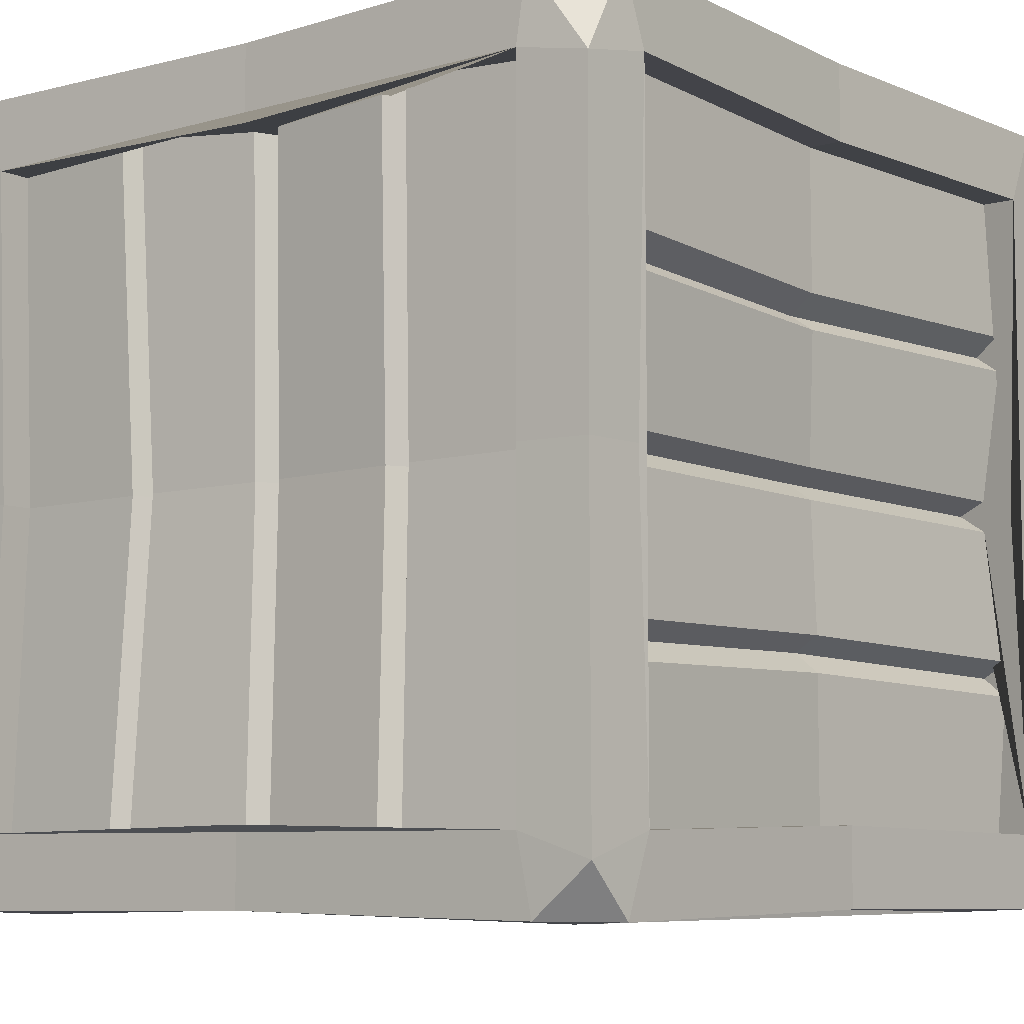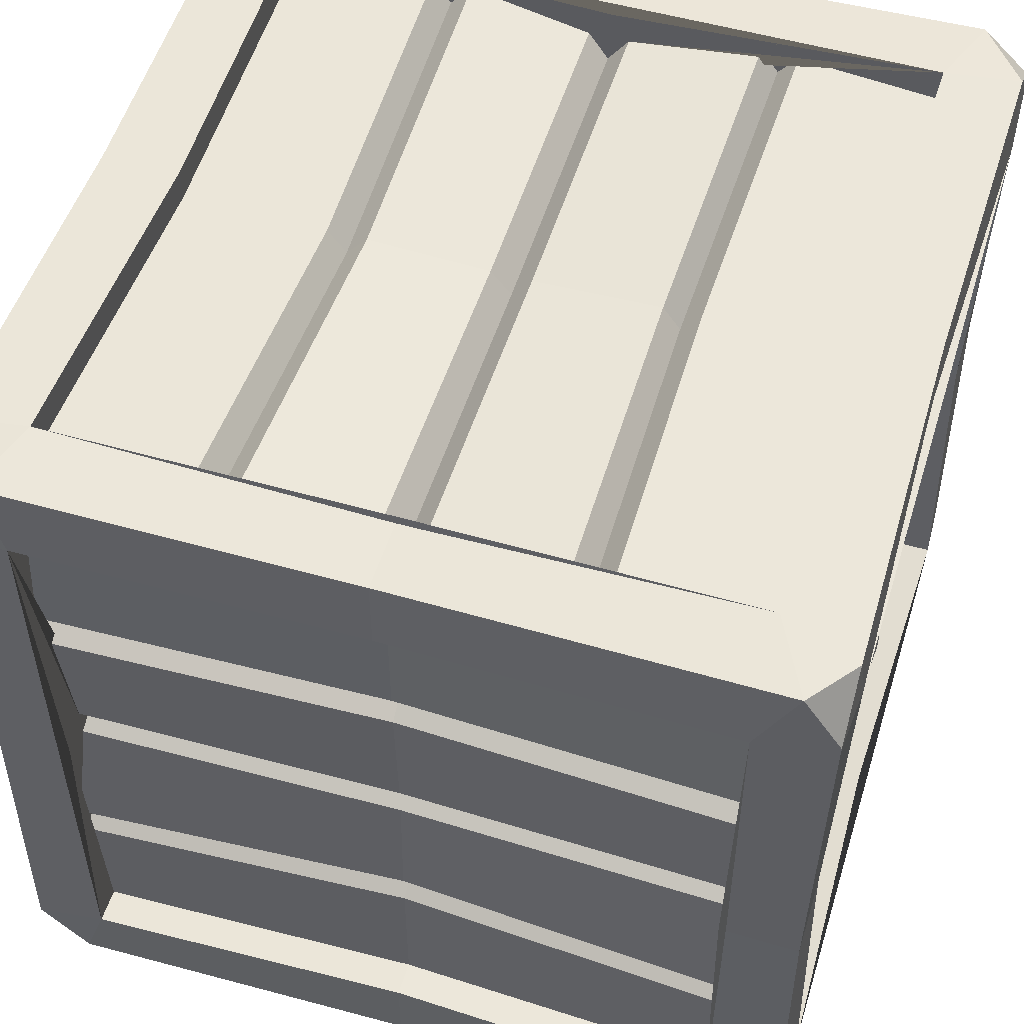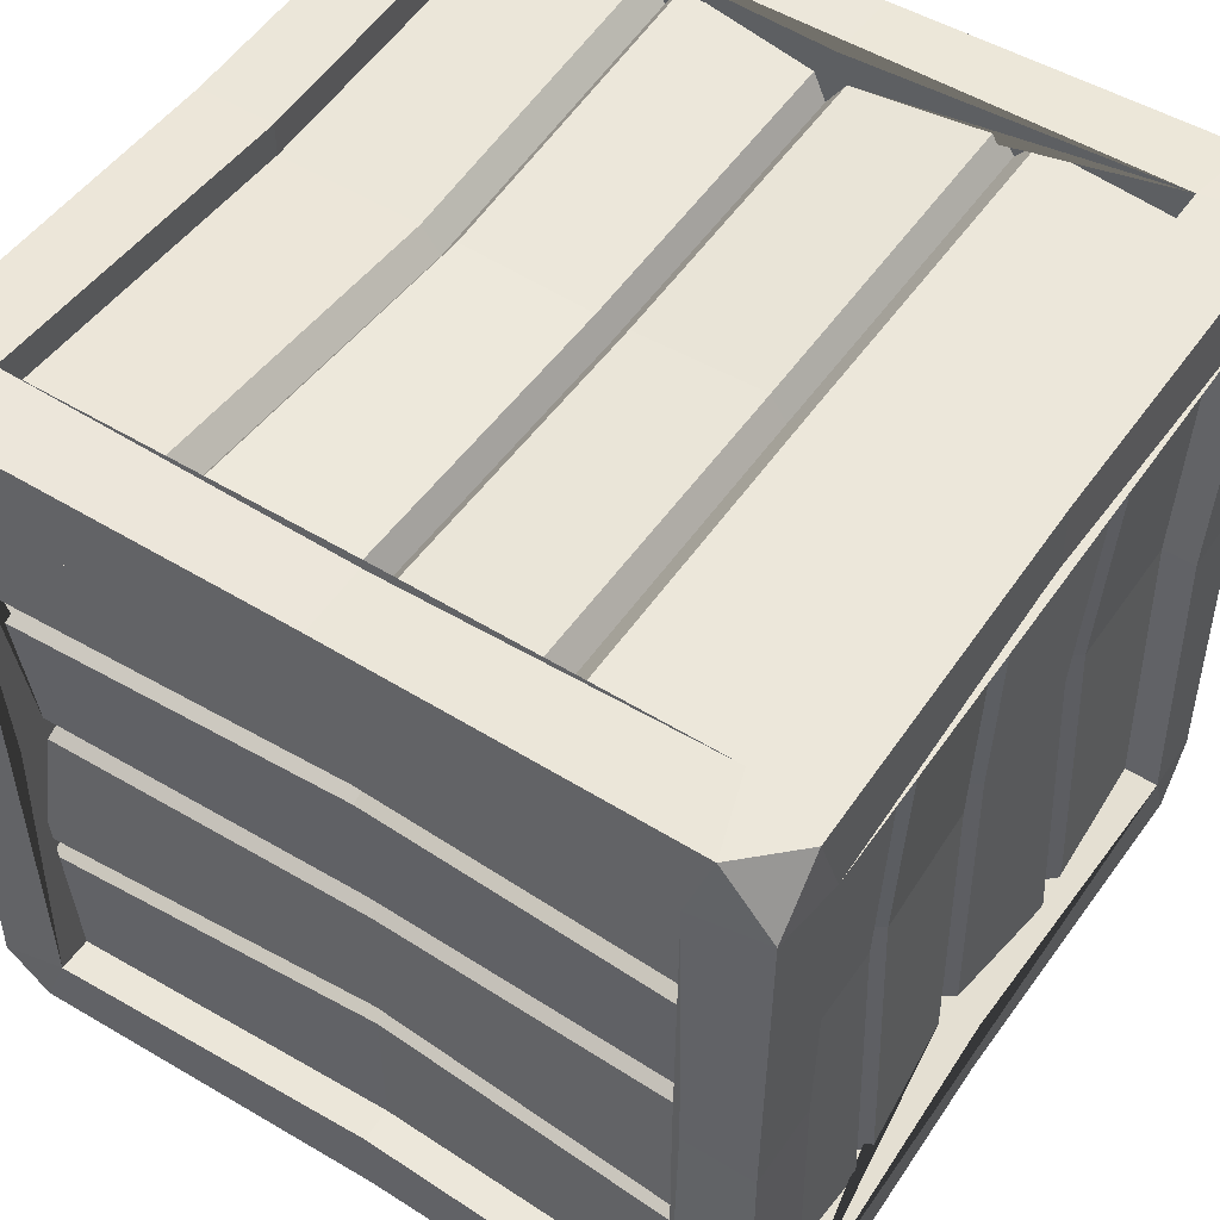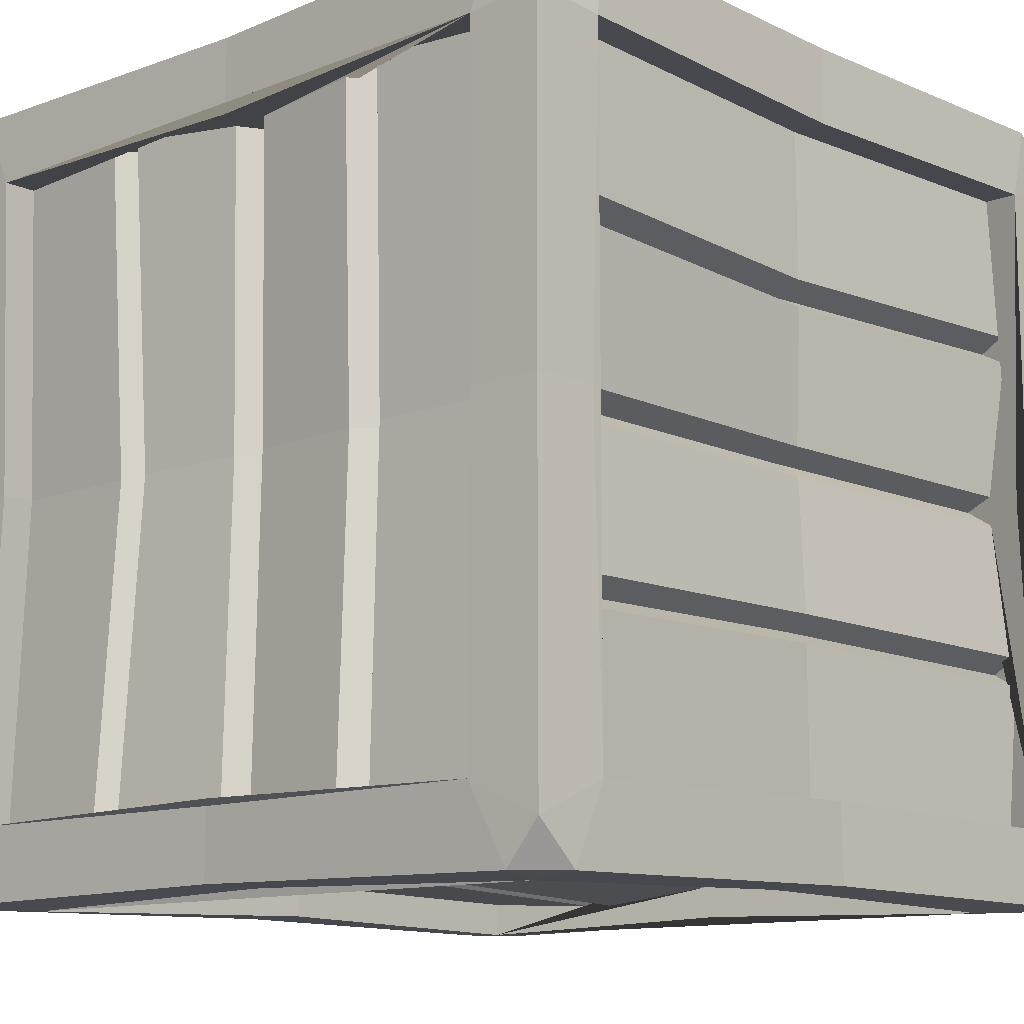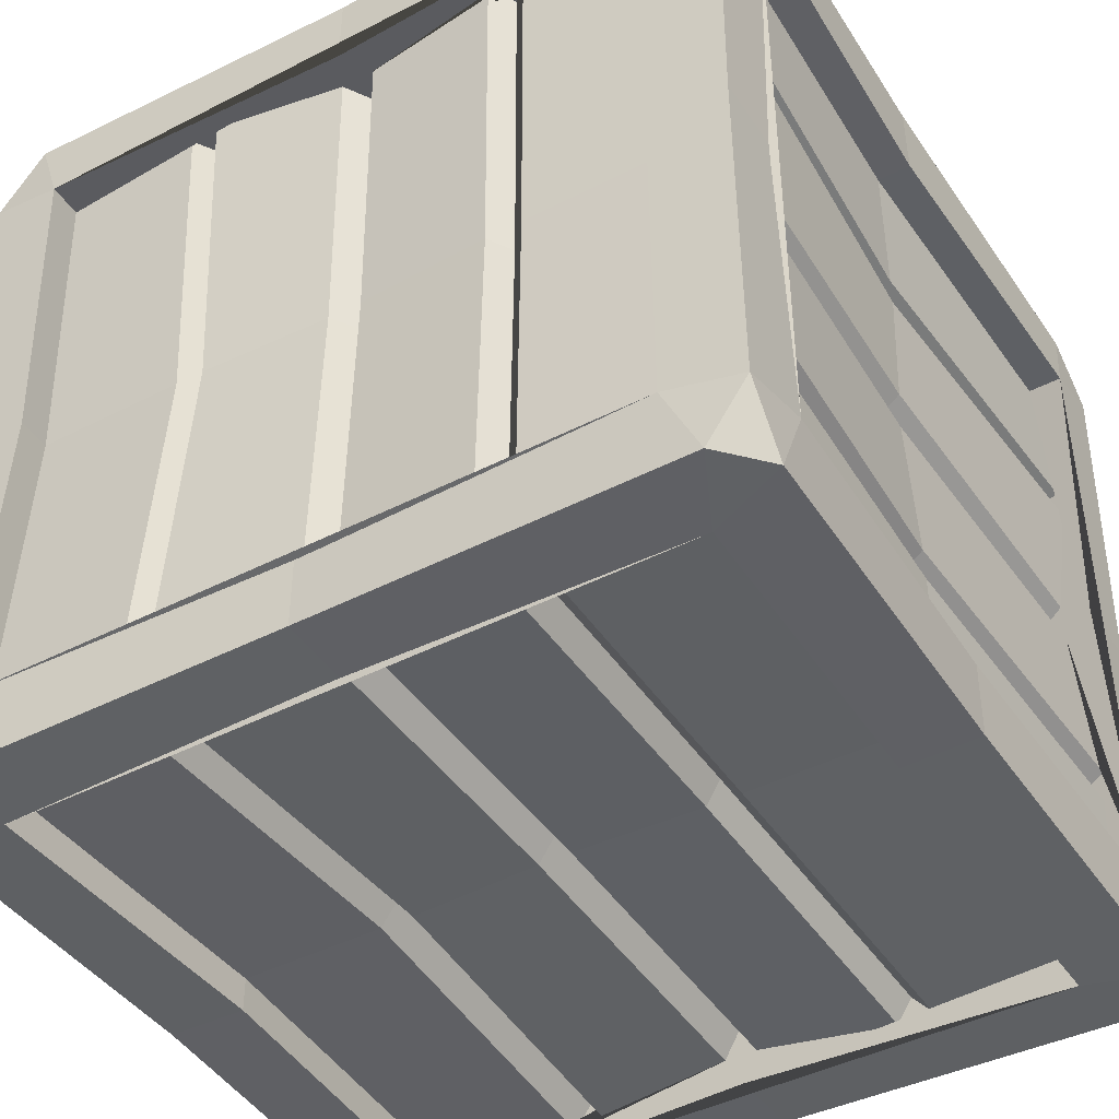
<metadata>
{"format":"obj","ext":"obj","renderer":"f3d","projection":"perspective","resolution":1024,"background":"white","views":[{"elev":-7.4,"azim":128.6,"up":"+Z"},{"elev":52.8,"azim":-162.8,"up":"+Z"},{"elev":51.6,"azim":123.7,"up":"+Y"},{"elev":-11.8,"azim":42.9,"up":"+Y"},{"elev":-43.9,"azim":-148.9,"up":"+Y"}]}
</metadata>
<code>
v -0.3685 0.003353 0.4187
v 0.4191 0.002947 0.3736
v 0.3671 0.8407 0.4186
v -0.3618 0.8404 -0.4183
v 0.3675 0.8407 -0.4187
v -0.419 0.00309 -0.3734
v 0.3654 0.003518 -0.4185
v -0.3413 0.08075 0.4221
v 0.3413 0.08075 0.4221
v 0.3413 0.7634 0.4221
v -0.3413 0.7634 0.4221
v -0.3413 0.7634 -0.4221
v 0.3413 0.7634 -0.4221
v 0.3413 0.08075 -0.4221
v -0.3413 0.08075 -0.4221
v 0.4221 0.08075 -0.3413
v 0.4221 0.08075 0.3413
v 0.4221 0.7634 -0.3413
v 0.4221 0.7634 0.3413
v -0.4221 0.08075 -0.3413
v -0.4221 0.08075 0.3413
v -0.4221 0.7634 0.3413
v -0.4221 0.7634 -0.3413
v -0.3413 0.8441 0.3413
v 0.3413 0.8441 0.3413
v 0.3413 0.8441 -0.3413
v -0.3413 0.8441 -0.3413
v -0.3413 0 -0.3413
v 0.3413 0 -0.3413
v 0.3413 0 0.3413
v -0.3413 0 0.3413
v -0.3413 0.08074 0.3861
v 0.3413 0.08074 0.3861
v 0.3413 0.7634 0.3861
v -0.3413 0.7634 0.3861
v -0.3413 0.8081 0.3413
v 0.3413 0.8081 0.3413
v 0.3413 0.8081 -0.3413
v -0.3413 0.8081 -0.3413
v -0.3413 0.7634 -0.3861
v 0.3413 0.7634 -0.3861
v 0.3413 0.08075 -0.3861
v -0.3413 0.08075 -0.3861
v -0.3413 0.03598 -0.3413
v 0.3413 0.03598 -0.3413
v 0.3413 0.03598 0.3413
v -0.3413 0.03598 0.3413
v 0.3861 0.08075 -0.3413
v 0.3861 0.08075 0.3413
v 0.3861 0.7634 -0.3413
v 0.3861 0.7634 0.3413
v -0.3861 0.08073 -0.3413
v -0.3861 0.08073 0.3413
v -0.3861 0.7634 0.3413
v -0.3861 0.7634 -0.3413
v 0 0.7563 0.3529
v 0 0.08776 0.3529
v -0.1748 0.0725 0.369
v -0.1748 0.7716 0.369
v 0.1748 0.07246 0.3691
v 0.1748 0.7716 0.3691
v 0.3343 0.775 0
v -0.3343 0.775 0
v 0.3494 0.7909 -0.1747
v -0.3494 0.7909 -0.1747
v 0.3491 0.7906 0.1745
v -0.3491 0.7906 0.1745
v 0 0.7563 -0.3529
v 0 0.08776 -0.3529
v 0.1747 0.0727 -0.3688
v 0.1747 0.7714 -0.3688
v -0.1747 0.07269 -0.3688
v -0.1747 0.7714 -0.3688
v 0.3529 0.4221 -0.3343
v 0.3529 0.4221 0.3343
v 0.3685 0.5966 -0.3491
v 0.3685 0.5966 0.3491
v 0.3688 0.2474 -0.3493
v 0.3688 0.2474 0.3493
v 0 0.06915 0.3343
v 0 0.06915 -0.3343
v 0.1747 0.05327 -0.3493
v 0.1747 0.05327 0.3493
v -0.1746 0.05333 -0.3493
v -0.1746 0.05333 0.3493
v -0.3581 0.4221 -0.3392
v -0.3581 0.4221 0.3392
v -0.3695 0.5971 0.35
v -0.3695 0.5971 -0.35
v -0.3668 0.2136 0.3475
v -0.3668 0.2136 -0.3475
v -0.1949 0.7703 0.3939
v -0.1949 0.07379 0.3939
v -0.1559 0.7713 0.3951
v -0.156 0.07271 0.3952
v -0.02081 0.7583 0.3803
v -0.02081 0.08584 0.3803
v 0.02132 0.7583 0.3804
v 0.02132 0.08581 0.3804
v 0.152 0.7713 0.3951
v 0.152 0.0728 0.3951
v 0.1938 0.7704 0.3941
v 0.1938 0.07368 0.3941
v -0.3497 0.8177 -0.158
v 0.3497 0.8177 -0.158
v -0.3481 0.8158 -0.1953
v 0.3481 0.8158 -0.1953
v -0.3361 0.8022 -0.01857
v 0.3361 0.8022 -0.01857
v -0.3358 0.8019 0.01411
v 0.3358 0.8019 0.01411
v -0.3489 0.8167 0.1565
v 0.3489 0.8167 0.1565
v -0.3478 0.8155 0.1944
v 0.3478 0.8155 0.1944
v 0.19 0.07371 -0.394
v 0.19 0.7704 -0.394
v 0.1597 0.07292 -0.3949
v 0.1597 0.7712 -0.3949
v 0.01781 0.08604 -0.3801
v 0.01781 0.7581 -0.3801
v -0.01799 0.08605 -0.3801
v -0.01799 0.7581 -0.3801
v -0.1588 0.07291 -0.3949
v -0.1588 0.7712 -0.3949
v -0.1971 0.07416 -0.3935
v -0.1971 0.77 -0.3935
v -0.3916 0.1967 -0.3462
v -0.3916 0.1967 0.3462
v -0.3944 0.2315 -0.3487
v -0.3944 0.2315 0.3487
v -0.383 0.4002 -0.3385
v -0.3828 0.4002 0.3384
v -0.3824 0.444 -0.3381
v -0.3825 0.444 0.3382
v -0.3969 0.5773 -0.3509
v -0.397 0.5773 0.351
v -0.3948 0.609 -0.349
v -0.3948 0.609 0.349
v 0.3938 0.611 -0.3481
v 0.3938 0.6109 0.3481
v 0.3947 0.5821 -0.3489
v 0.3946 0.582 0.3489
v 0.3798 0.4356 -0.3358
v 0.3798 0.4356 0.3358
v 0.3801 0.4044 -0.336
v 0.3801 0.4044 0.336
v 0.3949 0.2627 -0.3491
v 0.3949 0.2627 0.3491
v 0.3941 0.2329 -0.3484
v 0.3941 0.2329 0.3484
v 0.1918 0.02813 -0.3482
v 0.1918 0.02813 0.3482
v 0.1566 0.02718 -0.3491
v 0.1566 0.02718 0.3491
v 0.01746 0.04197 -0.336
v 0.01746 0.04197 0.336
v -0.01672 0.04203 -0.3359
v -0.01672 0.04203 0.3359
v -0.1591 0.0272 -0.3491
v -0.1591 0.02714 0.3491
v -0.1954 0.02848 -0.3479
v -0.1954 0.02848 0.3479
v -0.4134 0.4235 0.3343
v -0.4134 0.4239 0.4134
v -0.3343 0.4235 0.4134
v -0.3343 0.4235 0.3781
v -0.187 0.4235 0.3781
v -0.1671 0.4235 0.3529
v -0.1492 0.4235 0.3781
v -0.02042 0.4235 0.3732
v 0 0.4235 0.3471
v 0.02093 0.4235 0.3735
v 0.1455 0.4235 0.3781
v 0.1671 0.4235 0.3529
v 0.186 0.4235 0.3781
v 0.3343 0.4235 0.3781
v 0.3343 0.4235 0.4134
v 0.4134 0.4239 0.4134
v 0.4134 0.4235 0.3343
v -0.4134 0.4247 -0.3343
v -0.4134 0.4253 -0.4134
v -0.3343 0.4247 -0.4134
v -0.3343 0.4247 -0.3781
v -0.1894 0.4247 -0.3781
v -0.1671 0.4247 -0.3529
v -0.152 0.4247 -0.3781
v -0.01764 0.4246 -0.3729
v 0 0.4246 -0.3467
v 0.01747 0.4246 -0.3728
v 0.1529 0.4247 -0.3781
v 0.1671 0.4247 -0.3529
v 0.1823 0.4247 -0.3781
v 0.3343 0.4247 -0.3781
v 0.3343 0.4247 -0.4134
v 0.4134 0.4253 -0.4134
v 0.4134 0.4247 -0.3343
v -0.000196 0.7563 -0.4134
v -0.000244 0.8354 -0.4134
v -0.000196 0.8354 -0.3343
v -0.000196 0.8002 -0.3343
v -0.000196 0.8002 -0.1876
v -0.000196 0.775 -0.1671
v -0.000196 0.8002 -0.151
v -0.000195 0.795 -0.01822
v -0.000193 0.7688 0
v -0.000194 0.7948 0.01384
v -0.000196 0.8002 0.15
v -0.000196 0.775 0.1671
v -0.000196 0.8002 0.1869
v -0.000196 0.8002 0.3343
v -0.000196 0.8354 0.3343
v -0.000244 0.8354 0.4134
v -0.000196 0.7563 0.4134
v -0.002532 0.08776 0.4134
v -0.00313 0.008664 0.4134
v -0.002532 0.008664 0.3343
v -0.3343 0.8354 -0.007539
v -0.4134 0.8354 -0.009323
v -0.4134 0.7563 -0.007539
v -0.3781 0.7563 -0.007539
v -0.3781 0.6011 -0.007539
v -0.3529 0.5892 -0.007539
v -0.3781 0.5699 -0.007539
v -0.3734 0.4435 -0.007444
v -0.3469 0.4221 -0.007411
v -0.3709 0.4009 -0.007395
v -0.3781 0.2394 -0.007539
v -0.3529 0.2215 -0.007539
v -0.3781 0.2044 -0.007539
v -0.3781 0.08776 -0.007539
v -0.4134 0.08776 -0.007539
v -0.4134 0.008664 -0.009323
v -0.3343 0.008664 -0.007539
v -0.3343 0.0439 -0.007539
v -0.1877 0.0439 -0.007539
v -0.1671 0.06915 -0.007539
v -0.1524 0.0439 -0.007539
v -0.0164 0.0493 -0.007431
v 0 0.07526 -0.007408
v 0.01713 0.04909 -0.007436
v 0.15 0.0439 -0.007539
v 0.1671 0.06915 -0.007539
v 0.1841 0.0439 -0.007539
v 0.3343 0.0439 -0.007539
v 0.3343 0.008664 -0.007539
v 0.4134 0.008664 -0.009323
v 0.4134 0.08776 -0.007539
v 0.3781 0.08776 -0.007539
v 0.3781 0.2406 -0.007539
v 0.3529 0.2549 -0.007539
v 0.3781 0.2695 -0.007539
v 0.3728 0.4048 -0.007432
v 0.3466 0.4221 -0.007405
v 0.3725 0.4354 -0.007426
v 0.3781 0.5754 -0.007539
v 0.3529 0.5892 -0.007539
v 0.3781 0.6034 -0.007539
v 0.3781 0.7563 -0.007539
v 0.4134 0.7563 -0.007539
v 0.4134 0.8354 -0.009323
v 0.3343 0.8354 -0.007539
v 0 0.008664 -0.3343
v 0 0.008664 -0.4134
v 0 0.08776 -0.4134
v -0.4184 0.8404 0.3614
v -0.381 0.8416 0.4195
v -0.4188 0.7923 0.4188
v -0.4181 0.7814 -0.4181
v -0.4177 0.8397 -0.3528
v 0.4178 0.7767 -0.4178
v 0.4185 0.8406 -0.3664
v 0.4163 0.8383 0.3267
v 0.4175 0.7716 0.4175
v -0.418 0.06574 0.418
v -0.4189 0.003103 0.371
v -0.4181 0.06429 -0.4181
v -0.3773 0.002778 -0.4193
v 0.4183 0.06049 -0.4183
v 0.4181 0.003938 -0.36
v 0.4192 0.04596 0.4192
v 0.3827 0.002425 0.4196
f 100 174 175 61
f 209 210 115 66
f 122 188 189 69
f 80 240 241 157
f 49 249 250 151
f 223 224 137 88
f 9 282 281
f 10 274 3
f 11 268 165 166
f 198 199 5 13
f 195 196 279 14
f 14 7 264 265
f 16 279 196 197
f 19 273 274
f 232 233 276 21
f 164 165 268 22
f 22 266 219 220
f 20 277 6
f 25 3 273
f 26 5 199 200
f 218 219 266 24
f 263 264 7 29
f 30 2 282
f 31 276 233 234
f 8 215 9 33 103 60 101 99 57 97 95 58 93 32
f 177 178 10 34
f 10 214 11 35 92 59 94 96 56 98 100 61 102 34
f 11 166 167 35
f 211 212 25 37
f 25 262 26 38 107 64 105 109 62 111 113 66 115 37
f 26 200 201 38
f 27 218 24 36 114 67 112 110 63 108 104 65 106 39
f 12 198 13 41 117 71 119 121 68 123 125 73 127 40
f 194 195 14 42
f 14 265 15 43 126 72 124 122 69 120 118 70 116 42
f 15 183 184 43
f 28 263 29 45 152 82 154 156 81 158 160 84 162 44
f 245 246 30 46
f 30 217 31 47 163 85 161 159 80 157 155 83 153 46
f 31 234 235 47
f 17 248 249 49
f 16 197 18 50 140 76 142 144 74 146 148 78 150 48
f 259 260 19 51
f 19 180 17 49 151 79 149 147 75 145 143 77 141 51
f 231 232 21 53
f 21 164 22 54 139 88 137 135 87 133 131 90 129 53
f 22 220 221 54
f 23 181 20 52 128 91 130 132 86 134 136 89 138 55
f 92 168 169 59
f 96 171 172 56
f 102 176 177 34
f 203 204 105 64
f 201 202 107 38
f 206 207 111 62
f 116 193 194 42
f 118 191 192 70
f 126 185 186 72
f 75 254 255 145
f 77 257 258 141
f 79 251 252 149
f 235 236 163 47
f 83 243 244 153
f 85 237 238 161
f 229 230 129 90
f 221 222 139 54
f 226 227 133 87
f 167 168 92 35
f 59 169 170 94
f 94 170 171 96
f 56 172 173 98
f 98 173 174 100
f 61 175 176 102
f 204 205 109 105
f 202 203 64 107
f 205 206 62 109
f 207 208 113 111
f 208 209 66 113
f 210 211 37 115
f 70 192 193 116
f 120 190 191 118
f 69 189 190 120
f 124 187 188 122
f 72 186 187 124
f 184 185 126 43
f 230 231 53 129
f 228 229 90 131
f 227 228 131 133
f 225 226 87 135
f 224 225 135 137
f 222 223 88 139
f 141 258 259 51
f 143 256 257 77
f 145 255 256 143
f 147 253 254 75
f 149 252 253 147
f 151 250 251 79
f 153 244 245 46
f 155 242 243 83
f 157 241 242 155
f 159 239 240 80
f 161 238 239 159
f 163 236 237 85
f 21 275 165 164
f 166 165 275 8
f 167 166 8 32
f 32 93 168 167
f 169 168 93 58
f 170 169 58 95
f 171 170 95 97
f 172 171 97 57
f 173 172 57 99
f 174 173 99 101
f 175 174 101 60
f 176 175 60 103
f 177 176 103 33
f 9 178 177 33
f 17 281 2
f 23 269 182 181
f 183 182 269 12
f 184 183 12 40
f 40 127 185 184
f 186 185 127 73
f 187 186 73 125
f 188 187 125 123
f 189 188 123 68
f 190 189 68 121
f 191 190 121 119
f 192 191 119 71
f 193 192 71 117
f 194 193 117 41
f 13 195 194 41
f 13 271 196 195
f 197 196 271 18
f 12 4 199 198
f 200 199 4 27
f 201 200 27 39
f 106 202 201 39
f 65 203 202 106
f 104 204 203 65
f 108 205 204 104
f 63 206 205 108
f 110 207 206 63
f 112 208 207 110
f 67 209 208 112
f 114 210 209 67
f 36 211 210 114
f 24 212 211 36
f 24 267 213 212
f 214 213 267 11
f 8 1 216 215
f 217 216 1 31
f 27 270 219 218
f 220 219 270 23
f 221 220 23 55
f 138 222 221 55
f 89 223 222 138
f 136 224 223 89
f 134 225 224 136
f 86 226 225 134
f 132 227 226 86
f 130 228 227 132
f 91 229 228 130
f 128 230 229 91
f 52 231 230 128
f 20 232 231 52
f 28 6 278
f 235 234 28 44
f 44 162 236 235
f 237 236 162 84
f 238 237 84 160
f 239 238 160 158
f 240 239 158 81
f 241 240 81 156
f 242 241 156 154
f 243 242 154 82
f 244 243 82 152
f 245 244 152 45
f 29 246 245 45
f 29 280 247 246
f 248 247 280 16
f 249 248 16 48
f 250 249 48 150
f 251 250 150 78
f 252 251 78 148
f 253 252 148 146
f 254 253 146 74
f 255 254 74 144
f 256 255 144 142
f 257 256 142 76
f 258 257 76 140
f 259 258 140 50
f 18 260 259 50
f 18 272 261 260
f 262 261 272 26
f 15 278 277
f 267 266 268
f 12 269 4
f 27 4 270
f 23 270 269
f 13 5 271
f 18 271 272
f 26 272 5
f 260 261 273 19
f 25 273 261 262
f 212 213 3 25
f 10 3 213 214
f 178 179 274 10
f 19 274 179 180
f 275 276 1
f 181 182 277 20
f 15 277 182 183
f 265 264 278 15
f 28 278 264 263
f 234 233 6 28
f 20 6 233 232
f 14 279 7
f 29 7 280
f 16 280 279
f 180 179 281 17
f 9 281 179 178
f 215 216 282 9
f 30 282 216 217
f 246 247 2 30
f 17 2 247 248
f 268 266 22
f 267 268 11
f 24 266 267
f 279 280 7
f 281 282 2
f 8 275 1
f 21 276 275
f 31 1 276
f 277 278 6
f 272 271 5
f 269 270 4
f 274 273 3

</code>
